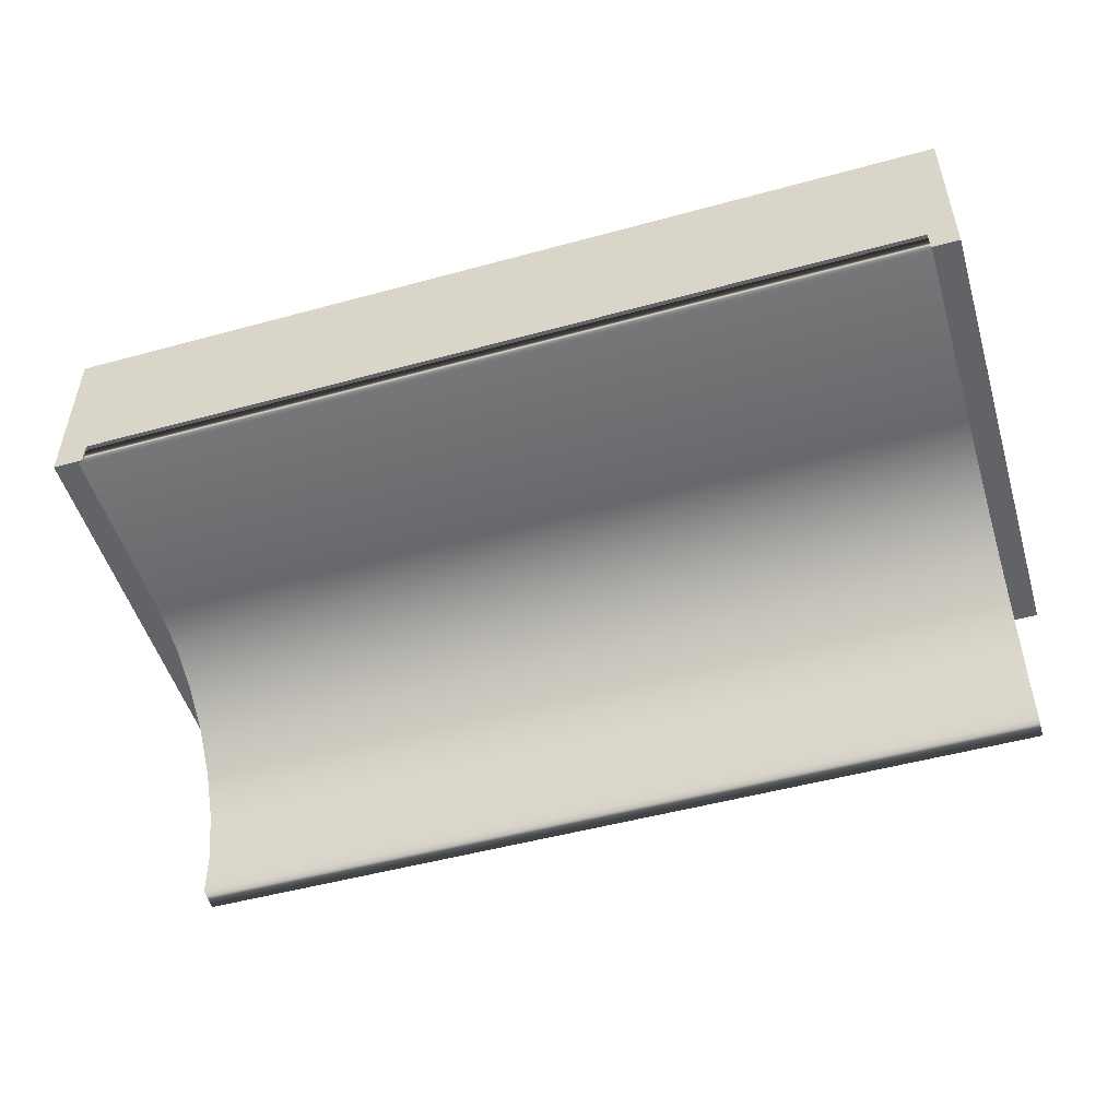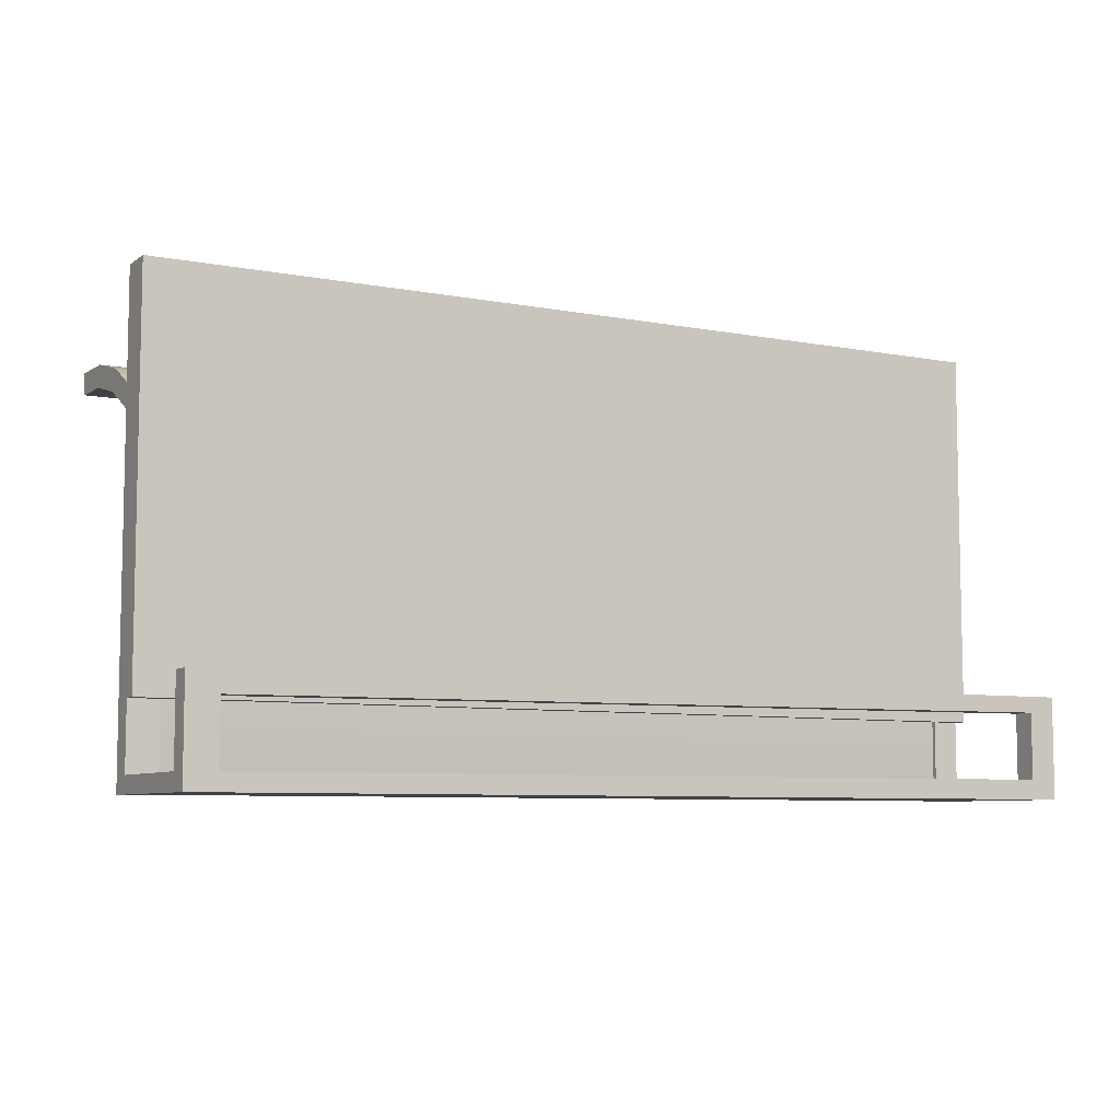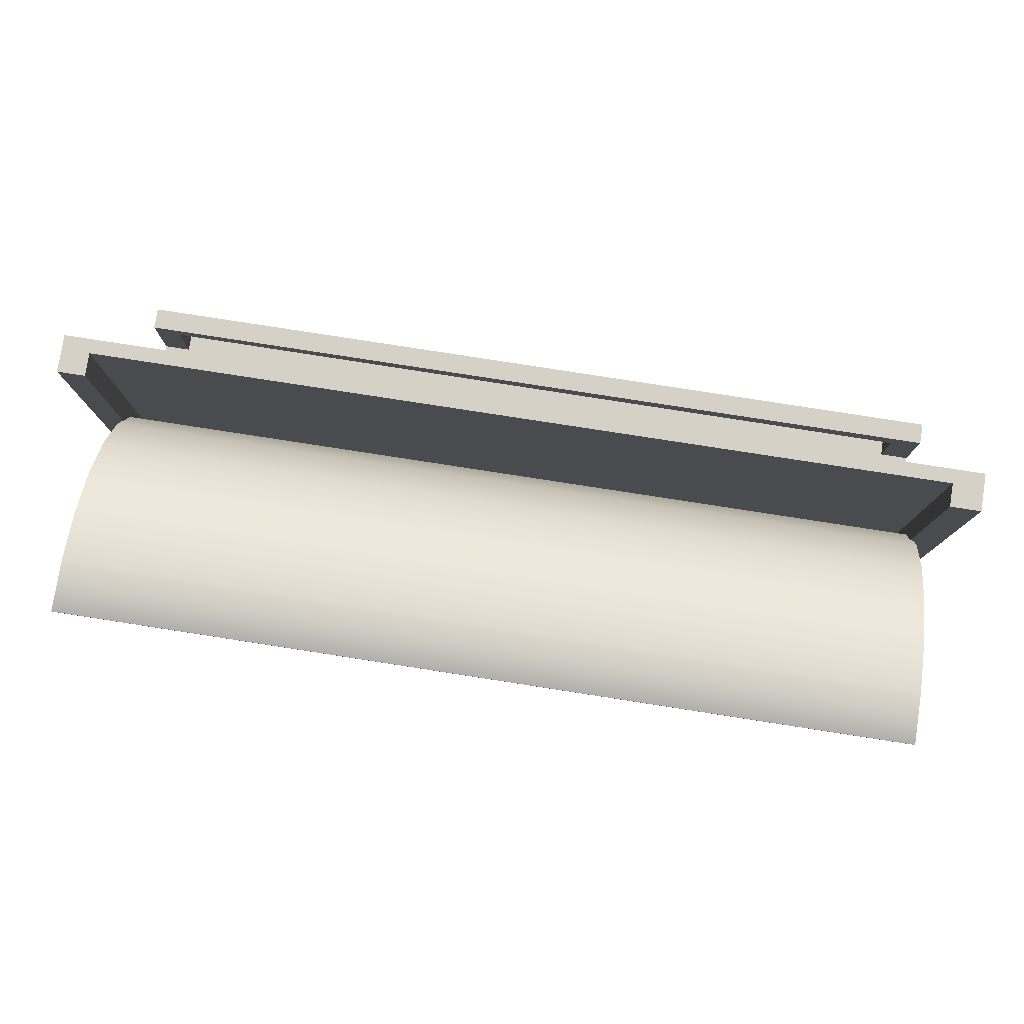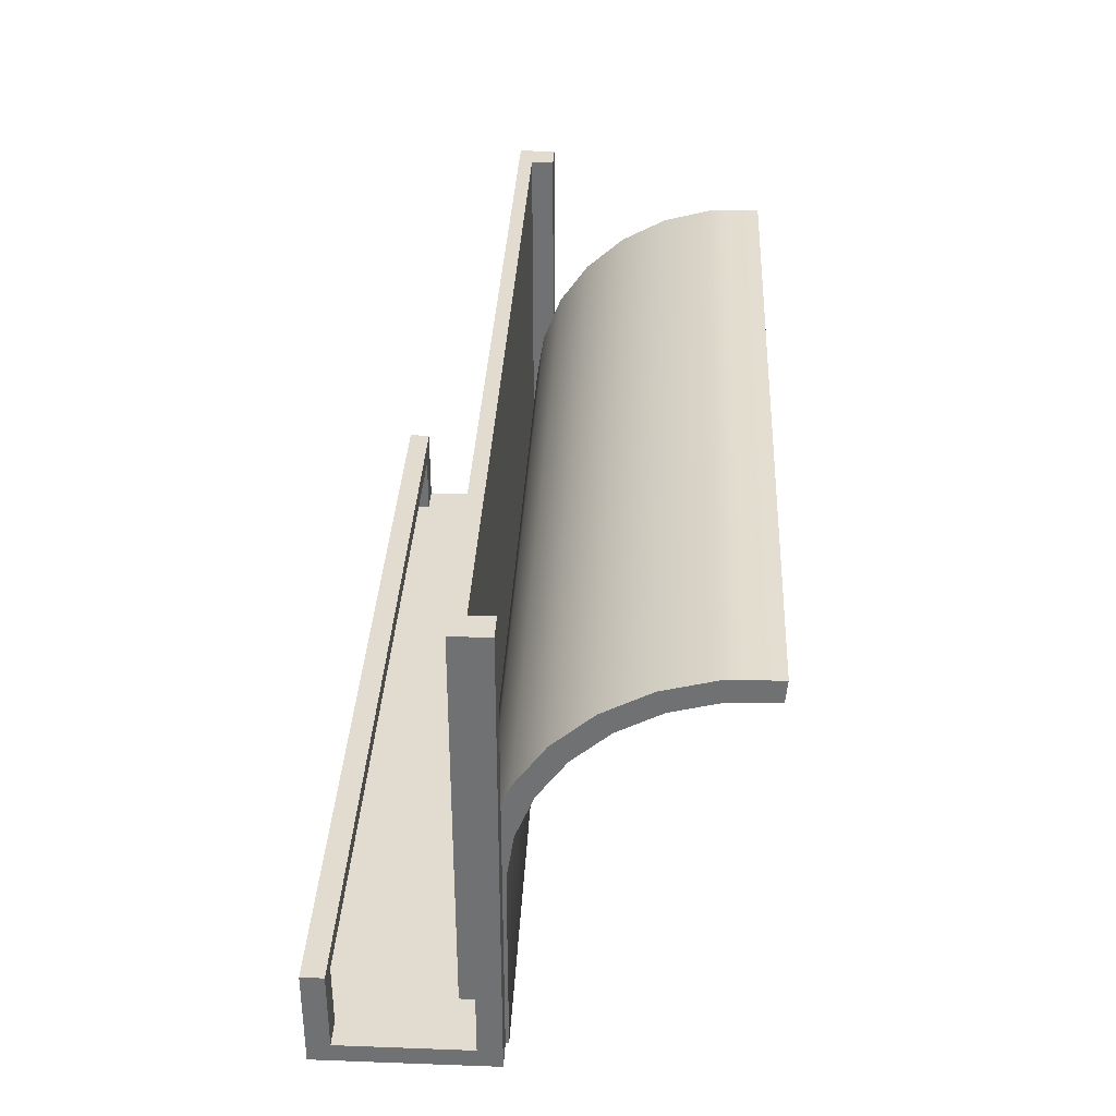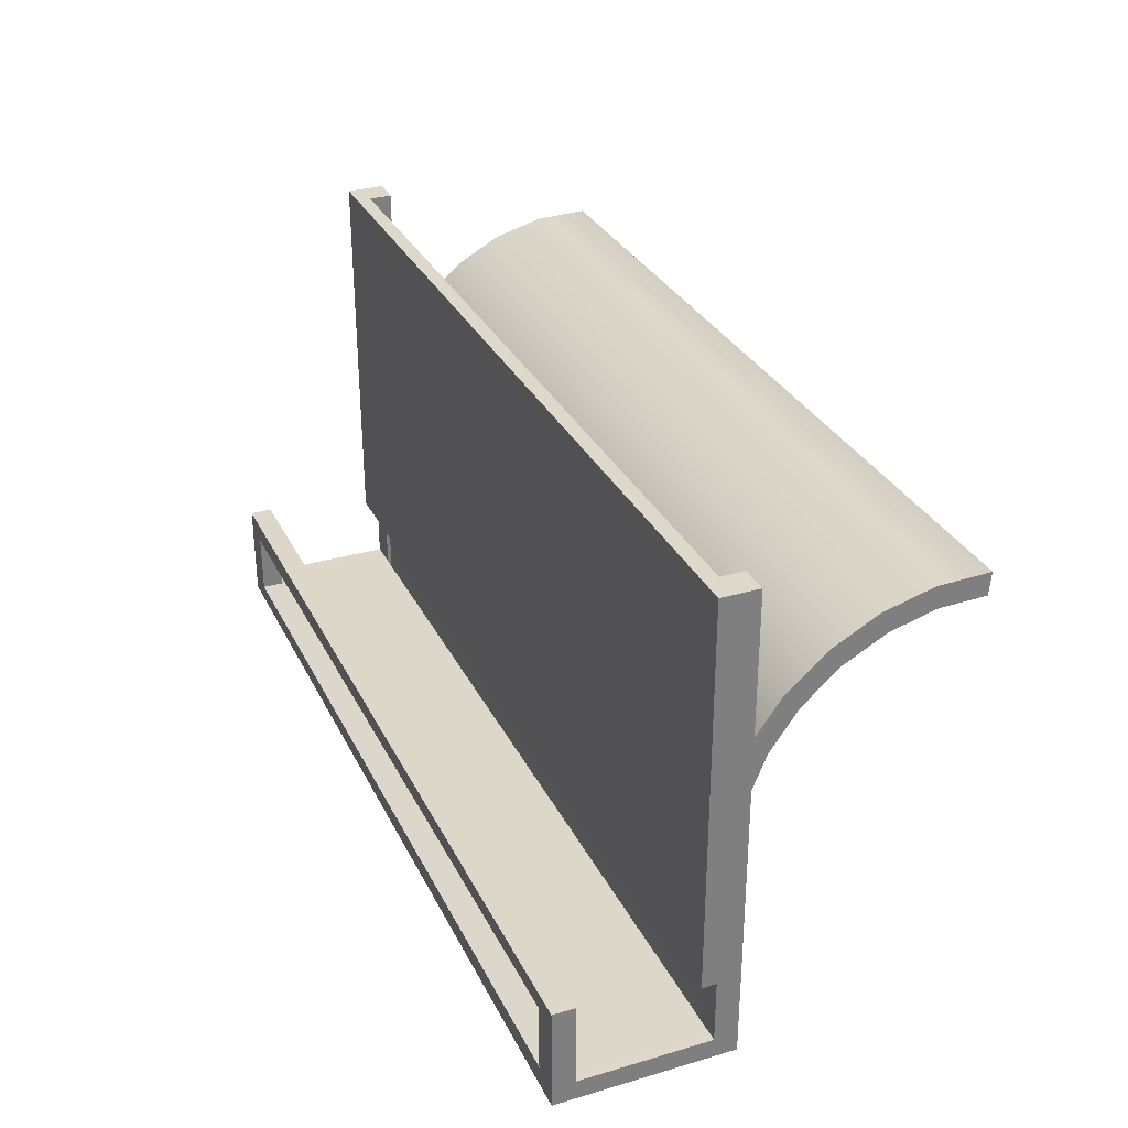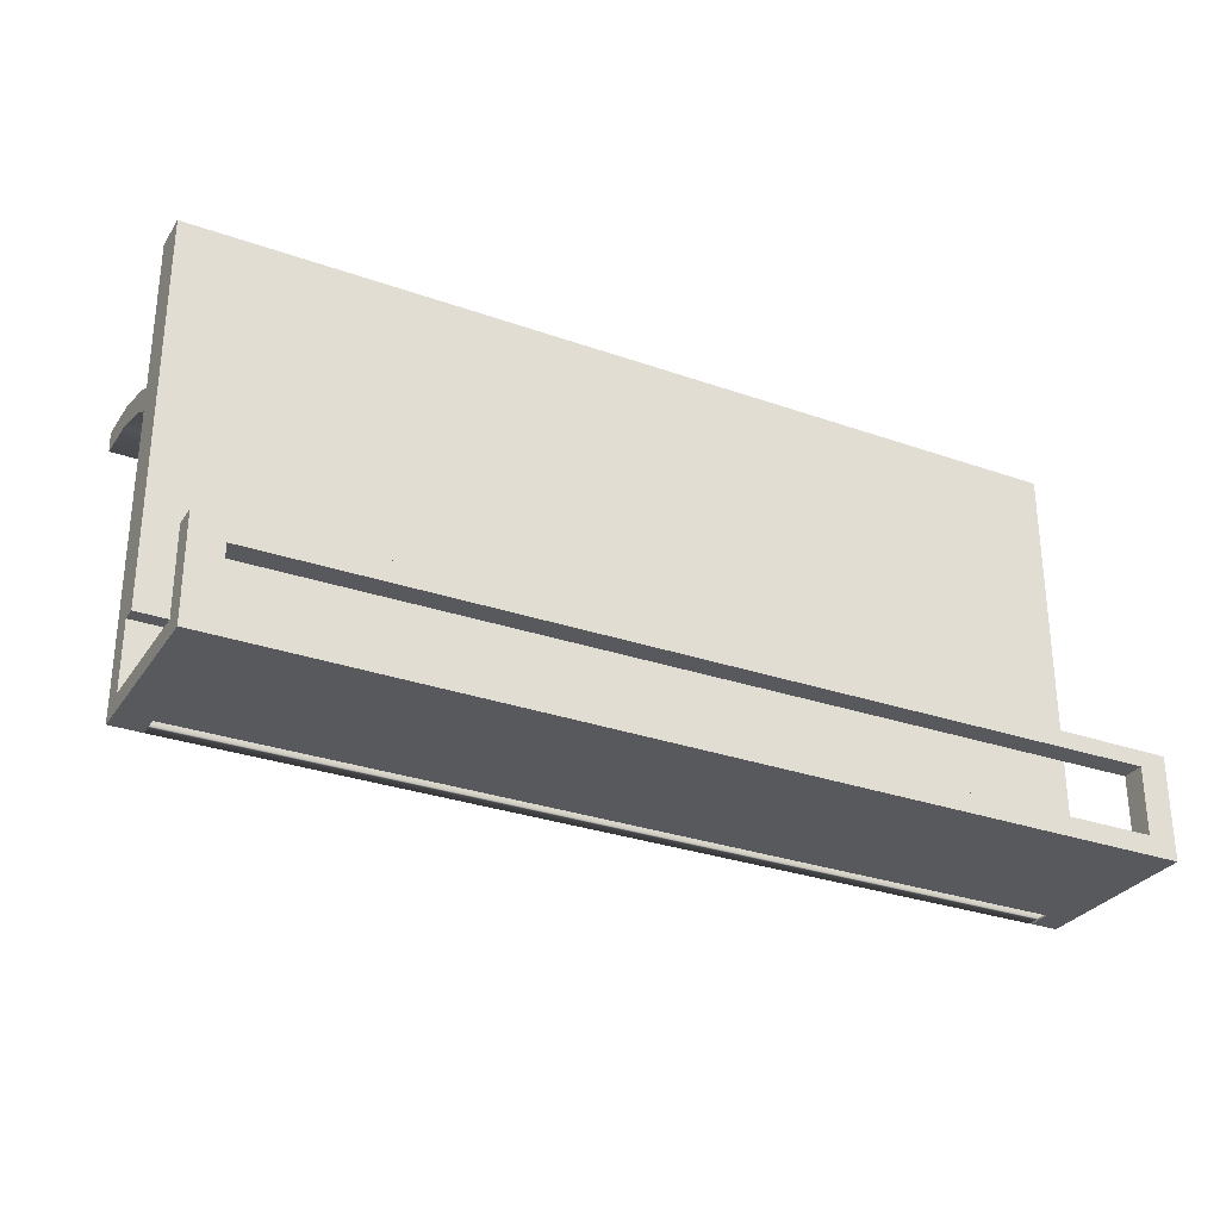
<metadata>
{"format":"obj","ext":"obj","renderer":"f3d","projection":"perspective","resolution":1024,"background":"white","views":[{"elev":-50.9,"azim":16.6,"up":"+Z"},{"elev":-7.2,"azim":-28.8,"up":"+Y"},{"elev":79.4,"azim":-171.2,"up":"+Y"},{"elev":34.4,"azim":92.8,"up":"+Y"},{"elev":31.0,"azim":67.3,"up":"+Y"},{"elev":-29.9,"azim":-27.4,"up":"+Y"}]}
</metadata>
<code>
g default
v -5.168 -3.342 -0.1344
v 5.168 -3.342 -0.1344
v -5.168 1.708 -3.118
v 5.168 1.708 -3.118
v -5.168 1.437 -3.094
v 5.168 1.437 -3.094
v -5.168 -3.342 -0.4065
v 5.168 -3.342 -0.4065
v 5.168 -0.9315 -0.4081
v -5.168 -0.9315 -0.4081
v -5.168 -0.9216 -0.1362
v 5.168 -0.9216 -0.1362
v 5.168 -0.367 -0.4947
v -5.168 -0.367 -0.4947
v -5.168 -0.2949 -0.2323
v 5.168 -0.2949 -0.2323
v 5.168 0.1625 -0.7087
v -5.168 0.1625 -0.7087
v -5.168 0.293 -0.4699
v 5.168 0.293 -0.4699
v 5.168 0.6286 -1.039
v -5.168 0.6286 -1.039
v -5.168 0.8105 -0.8363
v 5.168 0.8105 -0.8363
v 5.168 1.006 -1.467
v -5.168 1.006 -1.467
v -5.168 1.23 -1.312
v 5.168 1.23 -1.312
v 5.168 1.276 -1.971
v -5.168 1.276 -1.971
v -5.168 1.529 -1.871
v 5.168 1.529 -1.871
v 5.168 1.422 -2.523
v -5.168 1.422 -2.523
v -5.168 1.691 -2.484
v 5.168 1.691 -2.484
v -5.495 -2.355 0.08648
v 5.495 -2.355 0.08648
v -5.495 2.355 0.08648
v 5.495 2.355 0.08648
v -5.495 2.355 -0.08648
v 5.495 2.355 -0.08648
v -5.495 -2.355 -0.08648
v 5.495 -2.355 -0.08648
v 5.158 2.355 -0.08648
v 5.158 -2.355 -0.08648
v 5.158 -2.355 0.08648
v 5.158 2.355 0.08648
v -5.126 2.355 -0.08648
v -5.126 -2.355 -0.08648
v -5.126 -2.355 0.08648
v -5.126 2.355 0.08648
v -5.495 2.355 -0.3661
v -5.126 2.355 -0.3661
v -5.126 -2.355 -0.3661
v -5.495 -2.355 -0.3661
v 5.158 2.355 -0.3661
v 5.495 2.355 -0.3661
v 5.495 -2.355 -0.3661
v 5.158 -2.355 -0.3661
v -5.495 -3.362 -0.08648
v -5.126 -3.362 -0.08648
v -5.495 -3.362 -0.3661
v -5.126 -3.362 -0.3661
v 5.158 -3.362 -0.08648
v 5.495 -3.362 -0.08648
v 5.158 -3.362 -0.3661
v 5.495 -3.362 -0.3661
v 5.495 -3.126 -0.08648
v 5.495 -3.126 -0.3661
v 5.158 -3.126 -0.3661
v 5.158 -3.126 -0.08648
v -5.126 -3.158 -0.08648
v -5.126 -3.158 -0.3661
v -5.495 -3.158 -0.3661
v -5.495 -3.158 -0.08648
v 5.158 -3.126 1.751
v 5.495 -3.126 1.751
v 5.158 -3.362 1.751
v 5.495 -3.362 1.751
v -5.495 -3.158 1.751
v -5.126 -3.158 1.751
v -5.495 -3.362 1.751
v -5.126 -3.362 1.751
v -5.495 -3.158 1.481
v -5.126 -3.158 1.481
v 5.158 -3.126 1.481
v 5.495 -3.126 1.481
v 5.495 -3.362 1.481
v 5.158 -3.362 1.481
v -5.126 -3.362 1.481
v -5.495 -3.362 1.481
v -5.495 -2.157 1.481
v -5.126 -2.157 1.481
v -5.495 -2.157 1.751
v -5.126 -2.157 1.751
v 5.158 -2.125 1.481
v 5.495 -2.125 1.481
v 5.158 -2.125 1.751
v 5.495 -2.125 1.751
v 5.158 -2.32 1.751
v 5.158 -2.32 1.481
v 5.495 -2.32 1.481
v 5.495 -2.32 1.751
v -5.126 -2.405 1.751
v -5.495 -2.405 1.751
v -5.495 -2.405 1.481
v -5.126 -2.405 1.481
g billboardRamp
f 35 36 4 3
f 3 4 6 5
f 5 6 33 34
f 7 8 2 1
f 36 33 6 4
f 34 35 3 5
f 10 9 8 7
f 7 1 11 10
f 1 2 12 11
f 2 8 9 12
f 14 13 9 10
f 10 11 15 14
f 11 12 16 15
f 12 9 13 16
f 18 17 13 14
f 14 15 19 18
f 15 16 20 19
f 16 13 17 20
f 22 21 17 18
f 18 19 23 22
f 19 20 24 23
f 20 17 21 24
f 26 25 21 22
f 22 23 27 26
f 23 24 28 27
f 24 21 25 28
f 30 29 25 26
f 26 27 31 30
f 27 28 32 31
f 28 25 29 32
f 34 33 29 30
f 30 31 35 34
f 31 32 36 35
f 32 29 33 36
f 37 51 52 39
f 39 52 49 41
f 53 54 55 56
f 43 50 51 37
f 38 44 42 40
f 43 37 39 41
f 57 58 59 60
f 47 46 44 38
f 48 47 38 40
f 45 48 40 42
f 49 45 46 50
f 51 50 46 47
f 52 51 47 48
f 49 52 48 45
f 41 49 54 53
f 49 50 55 54
f 62 61 63 64
f 43 41 53 56
f 45 42 58 57
f 42 44 59 58
f 66 65 67 68
f 46 45 57 60
f 50 43 76 73
f 43 56 75 76
f 56 55 74 75
f 55 50 73 74
f 44 46 72 69
f 46 60 71 72
f 60 59 70 71
f 59 44 69 70
f 70 69 66 68
f 71 70 68 67
f 72 71 67 65
f 78 77 79 80
f 74 73 62 64
f 75 74 64 63
f 76 75 63 61
f 82 81 83 84
f 69 72 87 88
f 65 66 89 90
f 66 69 88 89
f 73 76 85 86
f 76 61 92 85
f 61 62 91 92
f 65 90 91 62
f 79 77 82 84
f 87 72 73 86
f 72 65 62 73
f 94 93 95 96
f 77 87 86 82
f 98 97 99 100
f 89 88 78 80
f 90 89 80 79
f 91 90 79 84
f 92 91 84 83
f 85 92 83 81
f 86 85 107 108
f 85 81 106 107
f 81 82 105 106
f 82 86 108 105
f 88 87 102 103
f 87 77 101 102
f 77 78 104 101
f 78 88 103 104
f 103 102 97 98
f 104 103 98 100
f 101 104 100 99
f 106 105 96 95
f 107 106 95 93
f 108 107 93 94
f 96 105 101 99
f 105 108 102 101
f 108 94 97 102
f 94 96 99 97

</code>
